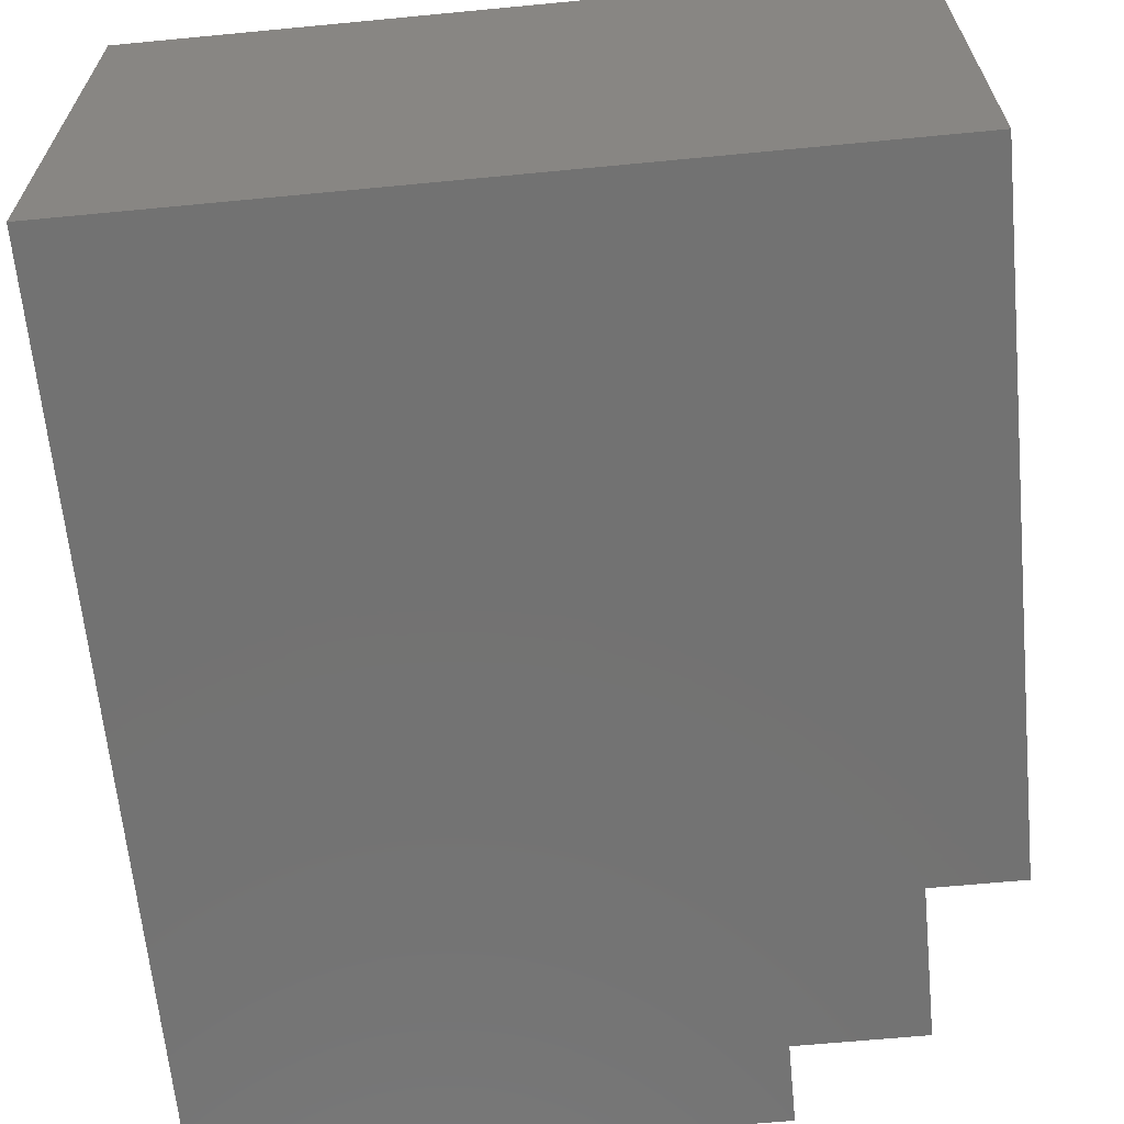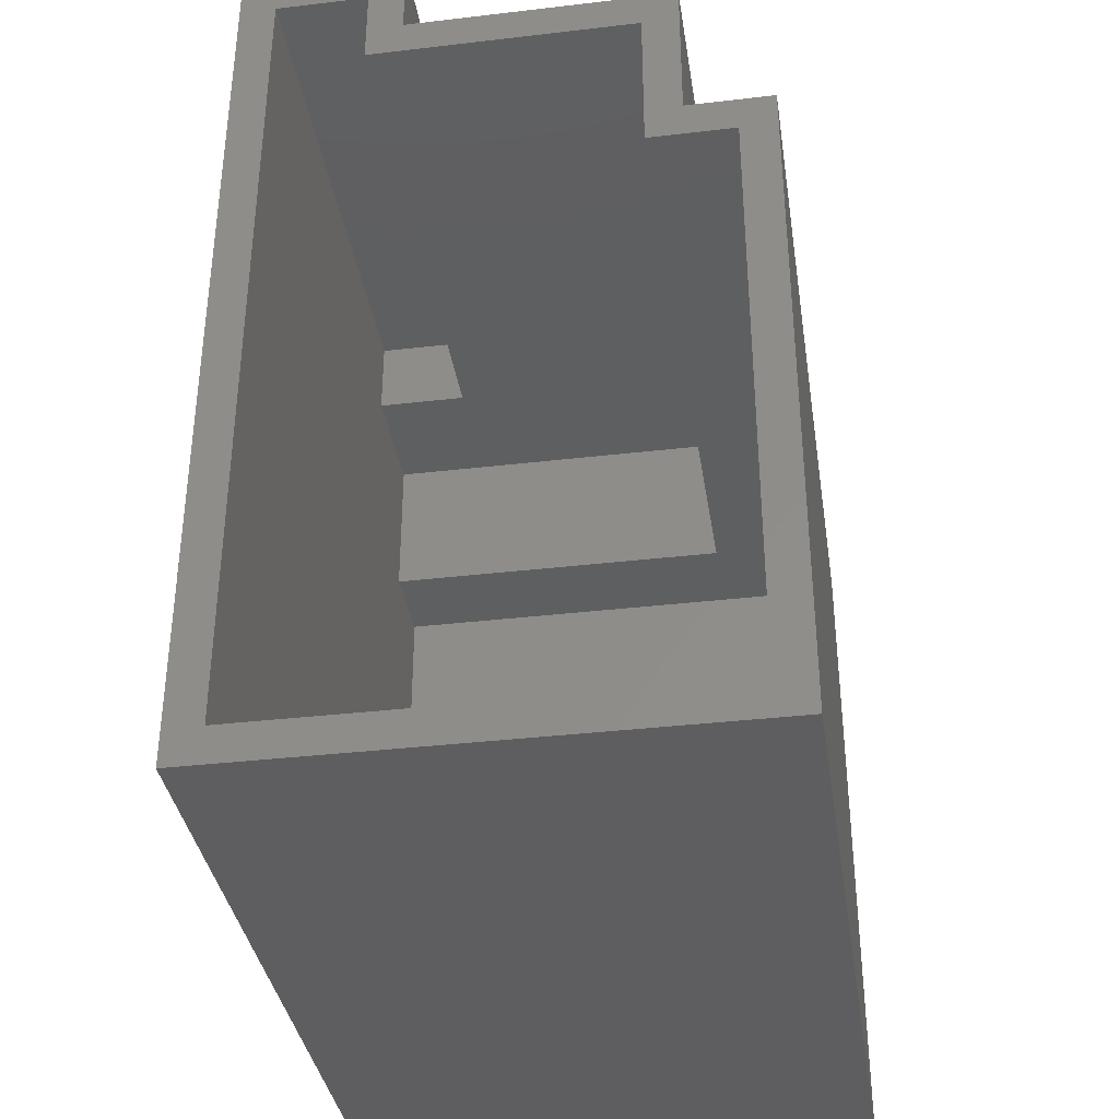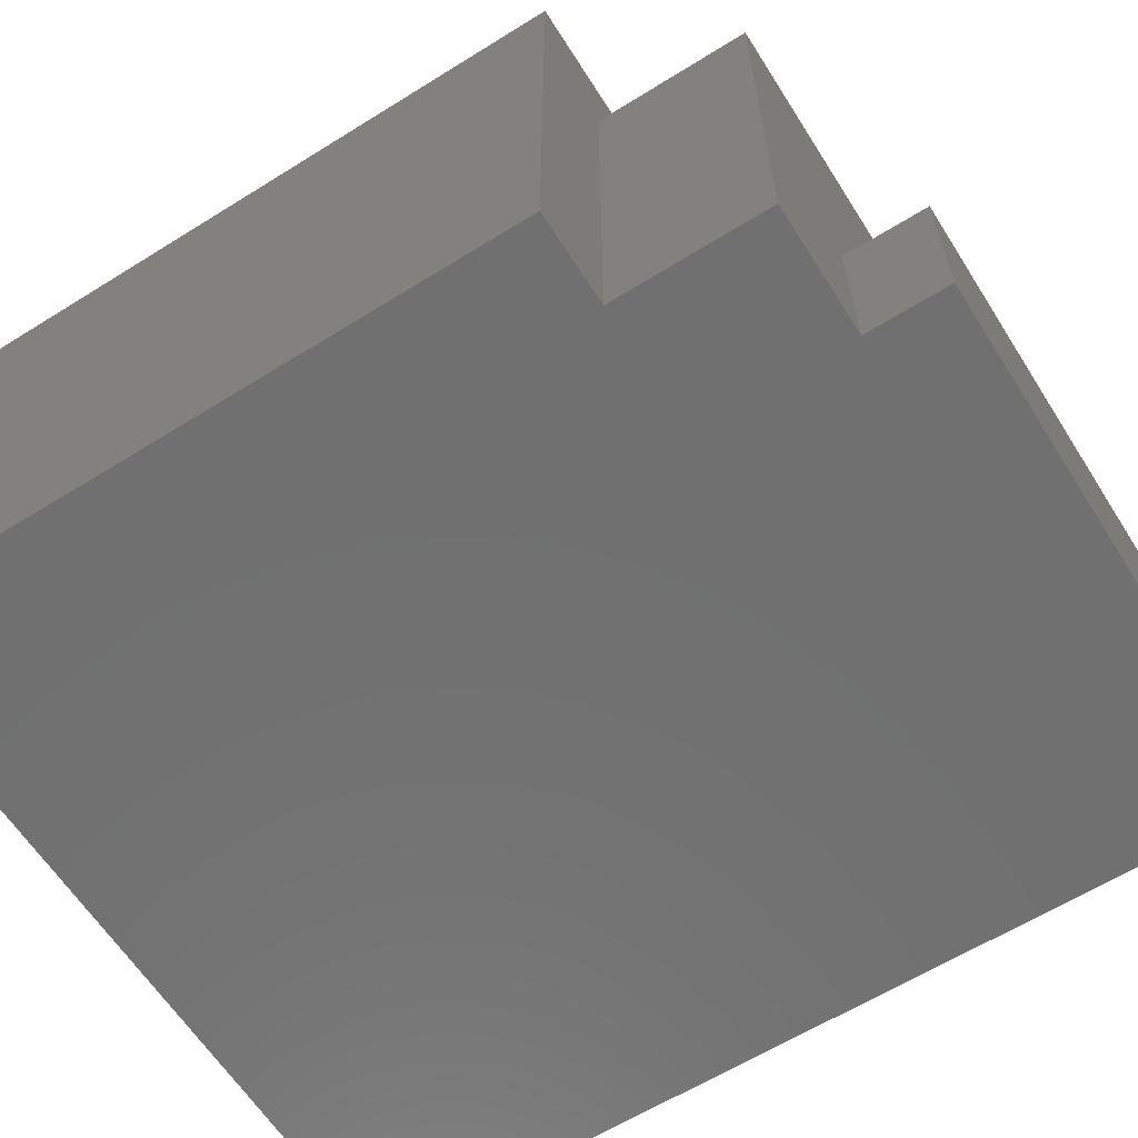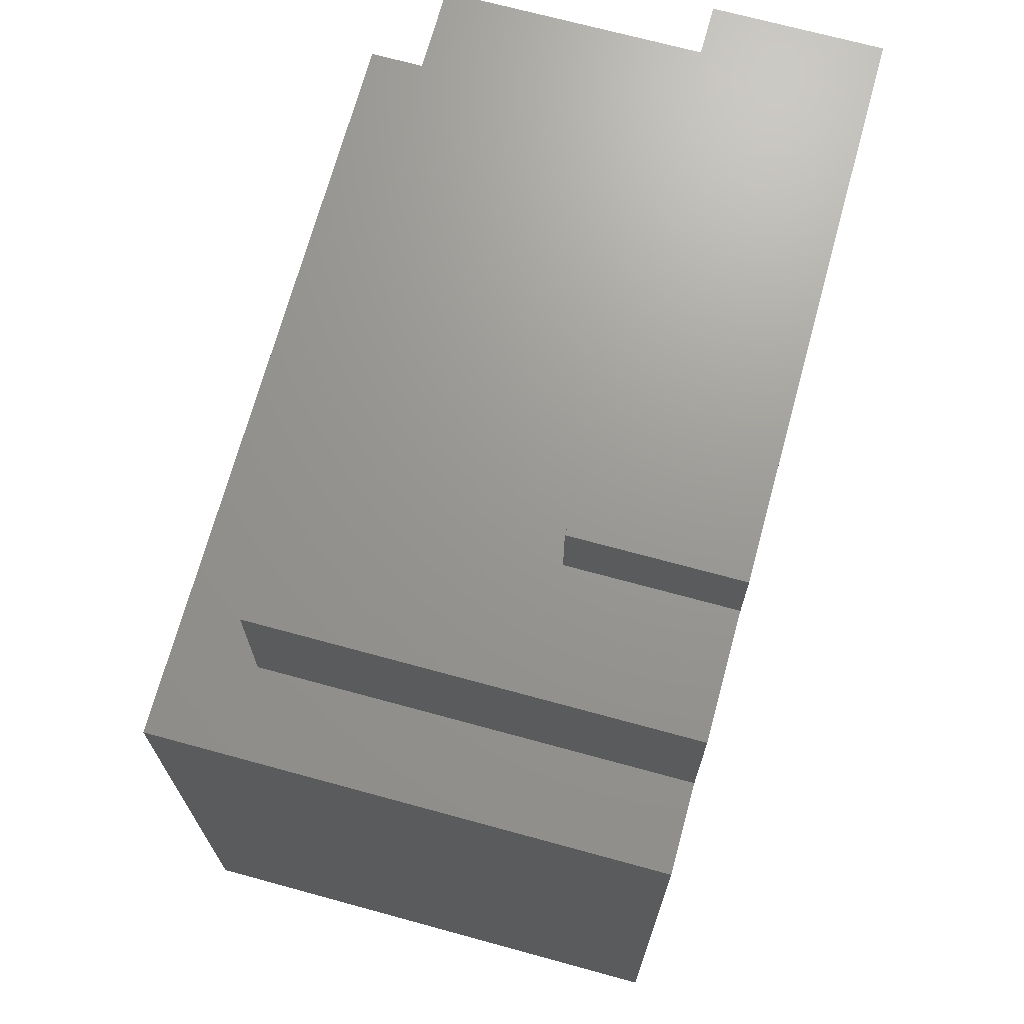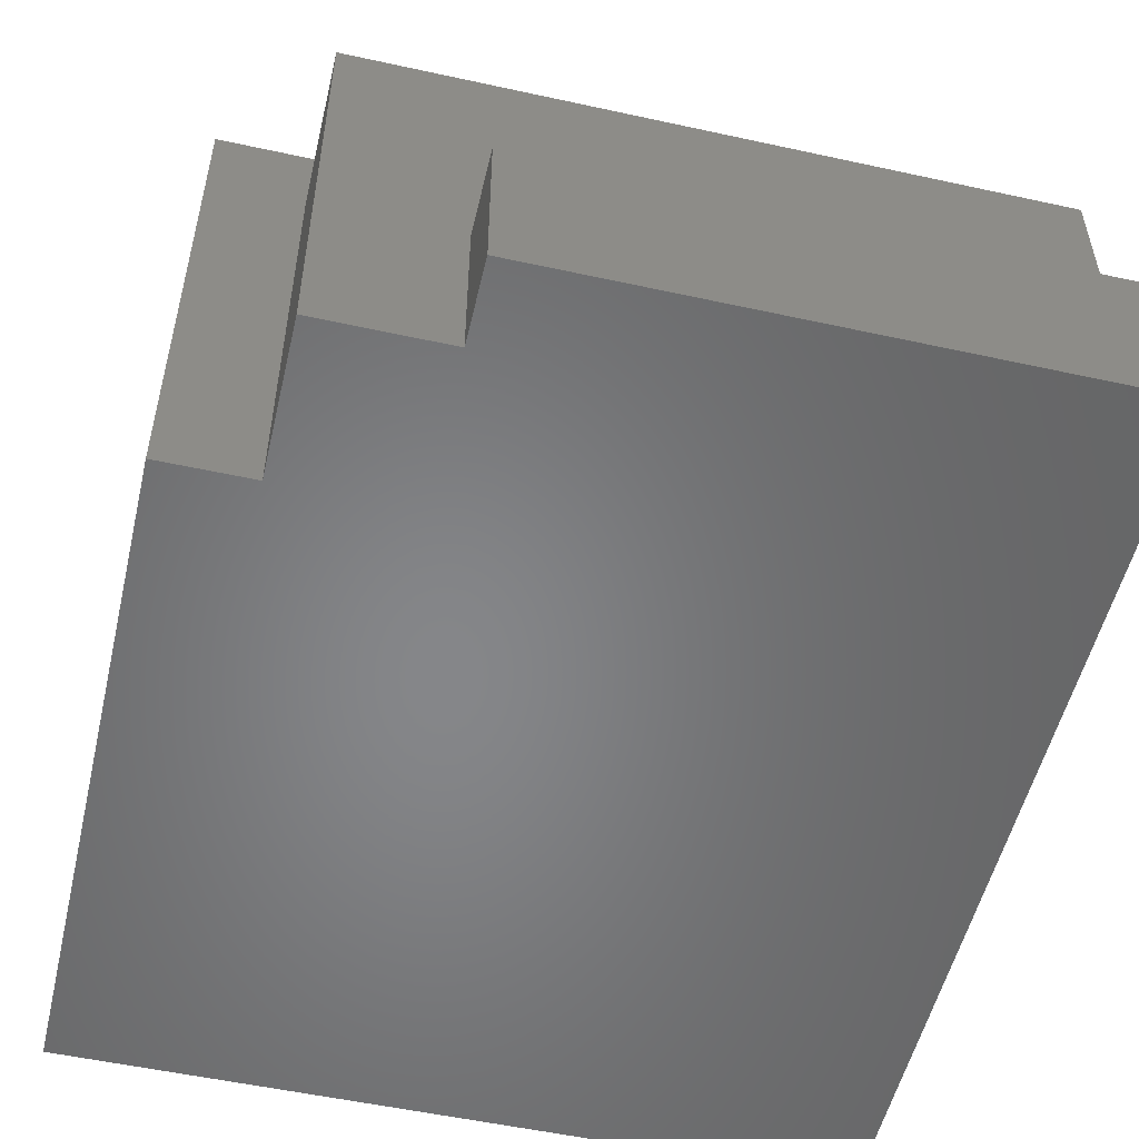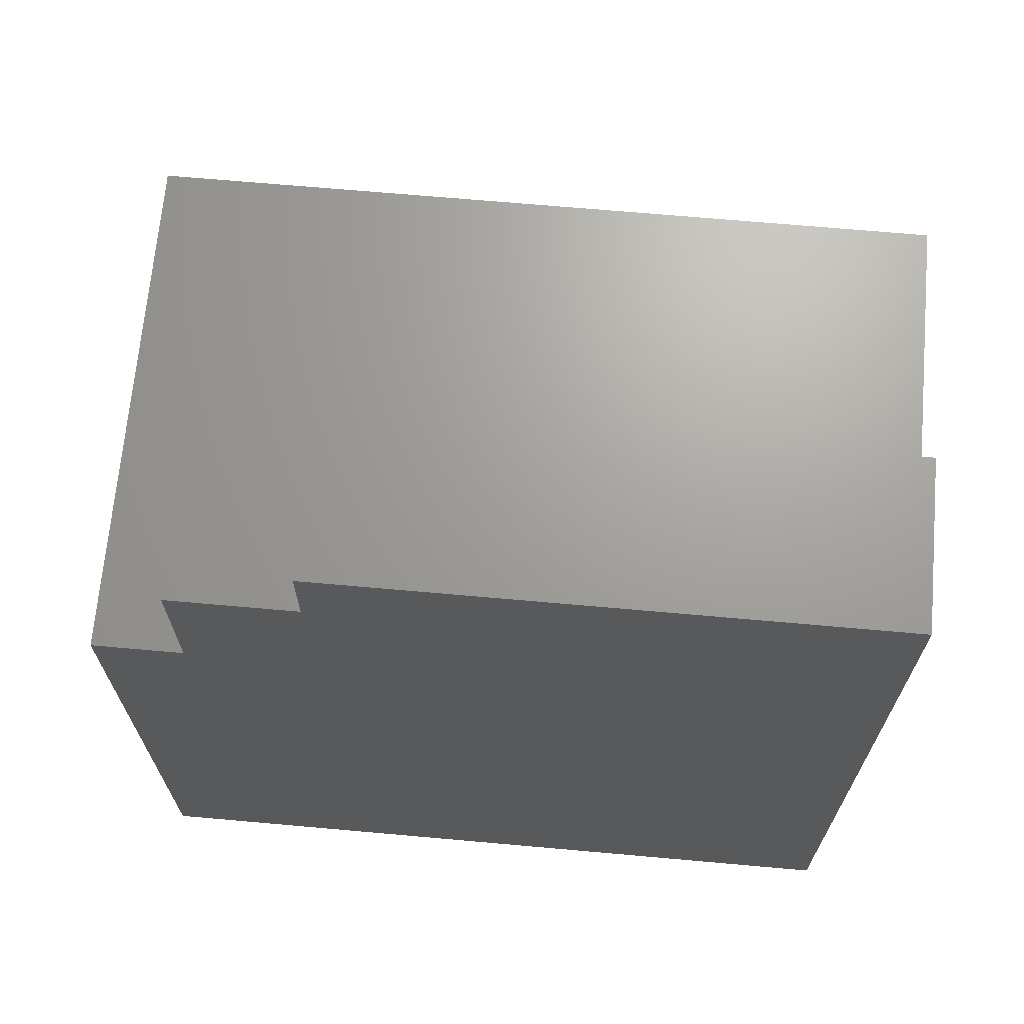
<metadata>
{"format":"stl","ext":"stl","renderer":"f3d","projection":"perspective","resolution":1024,"background":"white","views":[{"elev":-64.4,"azim":-174.5,"up":"+Y"},{"elev":-36.3,"azim":98.7,"up":"+Z"},{"elev":-62.1,"azim":-57.7,"up":"+Y"},{"elev":70.0,"azim":-74.7,"up":"+Z"},{"elev":-53.3,"azim":-13.2,"up":"+Y"},{"elev":68.4,"azim":5.1,"up":"+Z"}]}
</metadata>
<code>
# stl→obj: 40 verts, 76 faces
v 0 0.432 -0.01562
v 0 0.432 0.5625
v 0 0.4007 0.5312
v 0 0.4007 0.01562
v 0 0.01562 0.01562
v 0 -0.01562 -0.01562
v 0 0.3266 0.5312
v 0 0.3578 0.5625
v 0 0.3266 0.6641
v 0 0.3578 0.6953
v 0 0.09597 0.6641
v 0 0.1272 0.6953
v 0 0.09597 0.7344
v 0 0.1272 0.7656
v 0 0.01562 0.7344
v 0 -0.01562 0.7656
v -0.6328 0.01562 0.01562
v -0.6328 0.01562 0.5312
v -0.5547 0.01562 0.5312
v -0.5547 0.01562 0.6641
v -0.4453 0.01562 0.6641
v -0.4453 0.01562 0.7344
v -0.6328 0.4007 0.5312
v -0.6328 0.4007 0.01562
v -0.5547 0.3266 0.5312
v -0.5547 0.3266 0.6641
v -0.4453 0.09597 0.6641
v -0.4453 0.09597 0.7344
v -0.4766 -0.01562 0.7656
v -0.4766 -0.01562 0.6953
v -0.5859 -0.01562 0.6953
v -0.5859 -0.01562 0.5625
v -0.6641 -0.01562 0.5625
v -0.6641 -0.01562 -0.01562
v -0.6641 0.432 0.5625
v -0.6641 0.432 -0.01562
v -0.5859 0.3578 0.5625
v -0.5859 0.3578 0.6953
v -0.4766 0.1272 0.6953
v -0.4766 0.1272 0.7656
f 1 2 3
f 1 3 4
f 1 4 5
f 1 5 6
f 3 2 7
f 7 2 8
f 7 8 9
f 9 8 10
f 9 10 11
f 11 10 12
f 11 12 13
f 13 12 14
f 13 14 15
f 15 14 16
f 15 16 5
f 5 16 6
f 5 17 18
f 5 18 19
f 5 19 20
f 5 20 21
f 5 21 22
f 5 22 15
f 3 23 4
f 4 23 24
f 24 17 4
f 4 17 5
f 7 25 3
f 3 25 23
f 25 19 23
f 23 19 18
f 9 26 7
f 7 26 25
f 11 27 9
f 9 27 26
f 27 21 26
f 26 21 20
f 13 28 11
f 11 28 27
f 28 13 22
f 22 13 15
f 6 16 29
f 6 29 30
f 6 30 31
f 6 31 32
f 6 32 33
f 6 33 34
f 2 1 35
f 35 1 36
f 36 34 35
f 35 34 33
f 36 1 34
f 34 1 6
f 8 2 37
f 37 2 35
f 37 35 32
f 32 35 33
f 10 8 38
f 38 8 37
f 38 37 31
f 31 37 32
f 12 10 39
f 39 10 38
f 39 38 30
f 30 38 31
f 14 12 40
f 40 12 39
f 40 39 29
f 29 39 30
f 40 29 14
f 14 29 16
f 24 23 17
f 17 23 18
f 26 20 25
f 25 20 19
f 28 22 27
f 27 22 21

</code>
